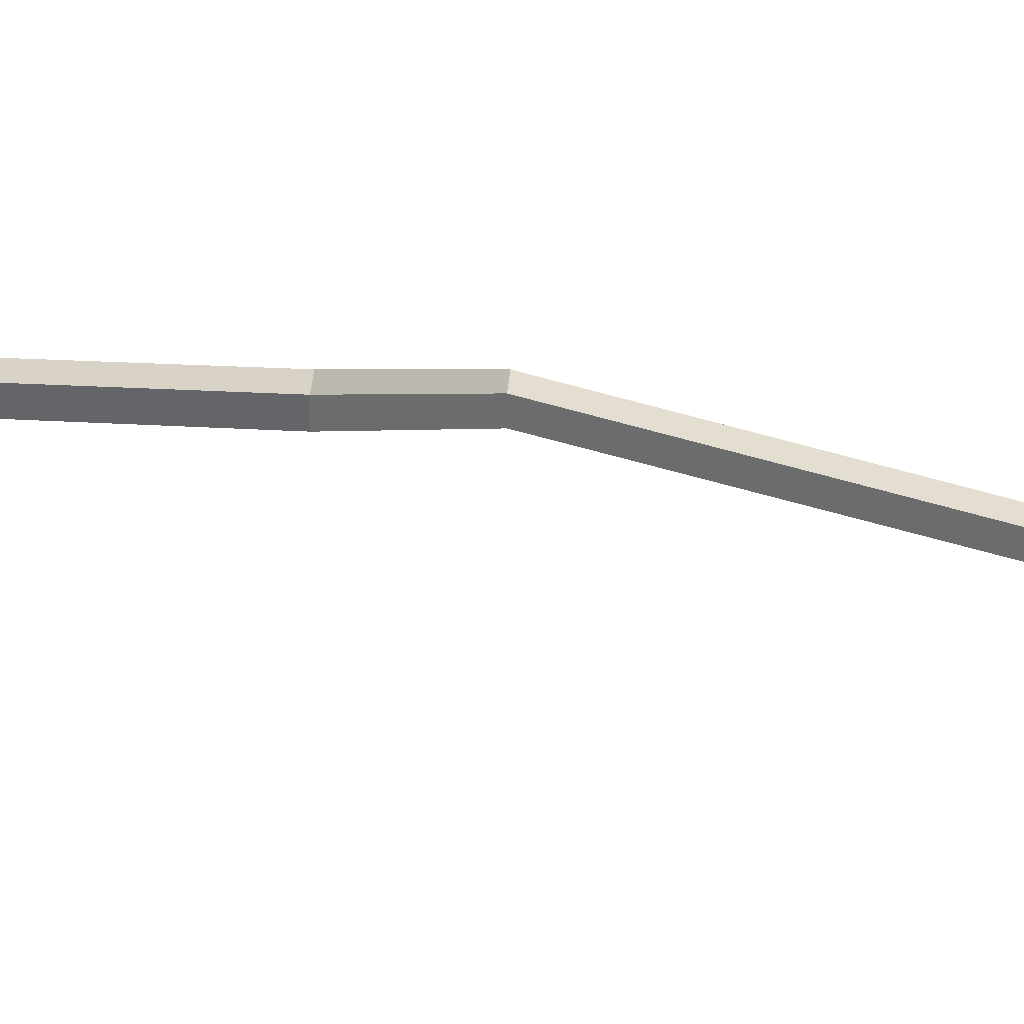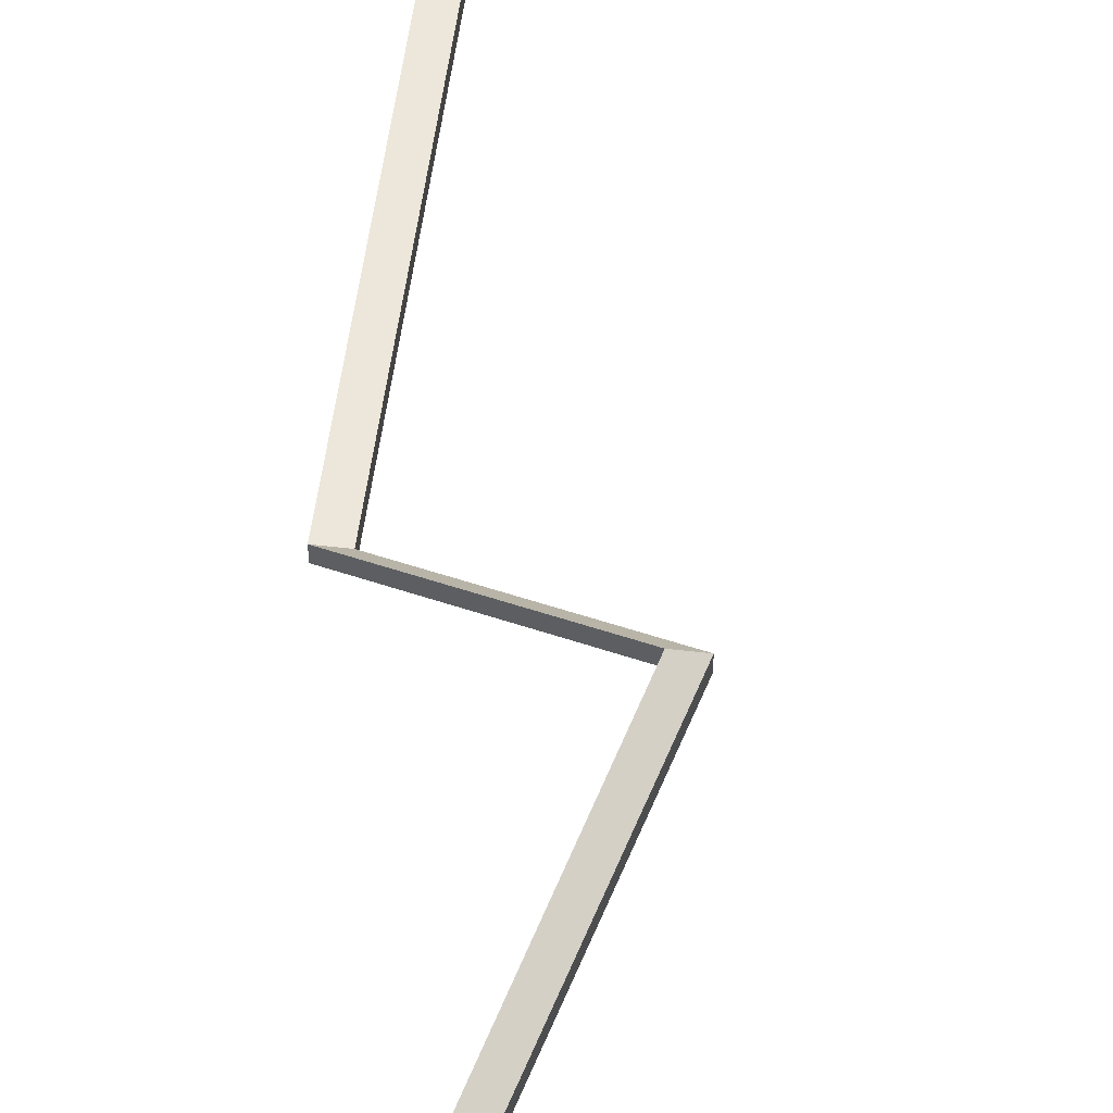
<metadata>
{"format":"obj","ext":"obj","renderer":"f3d","projection":"perspective","resolution":1024,"background":"white","views":[{"elev":35.5,"azim":94.6,"up":"+Z"},{"elev":66.4,"azim":6.3,"up":"+Z"}]}
</metadata>
<code>
o Cube.001_Cube.004
v -0.02629 -0.1321 0.02629
v -0.02629 0.1321 0.02629
v -0.02629 -0.1321 -0.02629
v -0.02629 0.1321 -0.02629
v 0.02629 -0.1321 0.02629
v 0.02629 0.1321 0.02629
v 0.02629 -0.1321 -0.02629
v 0.02629 0.1321 -0.02629
v 0.212 -0.6531 0.1503
v 0.212 -0.6531 0.2029
v 0.2646 -0.6531 0.1503
v 0.2646 -0.6531 0.2029
v -0.2328 -0.458 -0.2233
v -0.2328 -0.458 -0.1707
v -0.1802 -0.458 -0.2233
v -0.1802 -0.458 -0.1707
v -0.2868 -2.136 0.1705
v -0.2868 -2.136 0.2231
v -0.2342 -2.136 0.1705
v -0.2342 -2.136 0.2231
v 0.1298 -2.334 0.4439
v 0.1298 -2.334 0.4965
v 0.1824 -2.334 0.4439
v 0.1824 -2.334 0.4965
v -0.1444 -3.139 0.2471
v -0.1444 -3.139 0.2997
v -0.09184 -3.139 0.2471
v -0.09184 -3.139 0.2997
v 0.1494 -4.357 0.5775
v 0.1494 -4.357 0.63
v 0.202 -4.357 0.5775
v 0.202 -4.357 0.63
f 1 2 4 3
f 3 4 8 7
f 7 8 6 5
f 5 6 2 1
f 5 1 10 12
f 8 4 2 6
f 11 12 16 15
f 3 7 11 9
f 1 3 9 10
f 7 5 12 11
f 16 14 18 20
f 10 9 13 14
f 12 10 14 16
f 9 11 15 13
f 19 20 24 23
f 13 15 19 17
f 15 16 20 19
f 14 13 17 18
f 22 21 25 26
f 18 17 21 22
f 20 18 22 24
f 17 19 23 21
f 28 26 30 32
f 24 22 26 28
f 21 23 27 25
f 23 24 28 27
f 29 31 32 30
f 25 27 31 29
f 27 28 32 31
f 26 25 29 30

</code>
